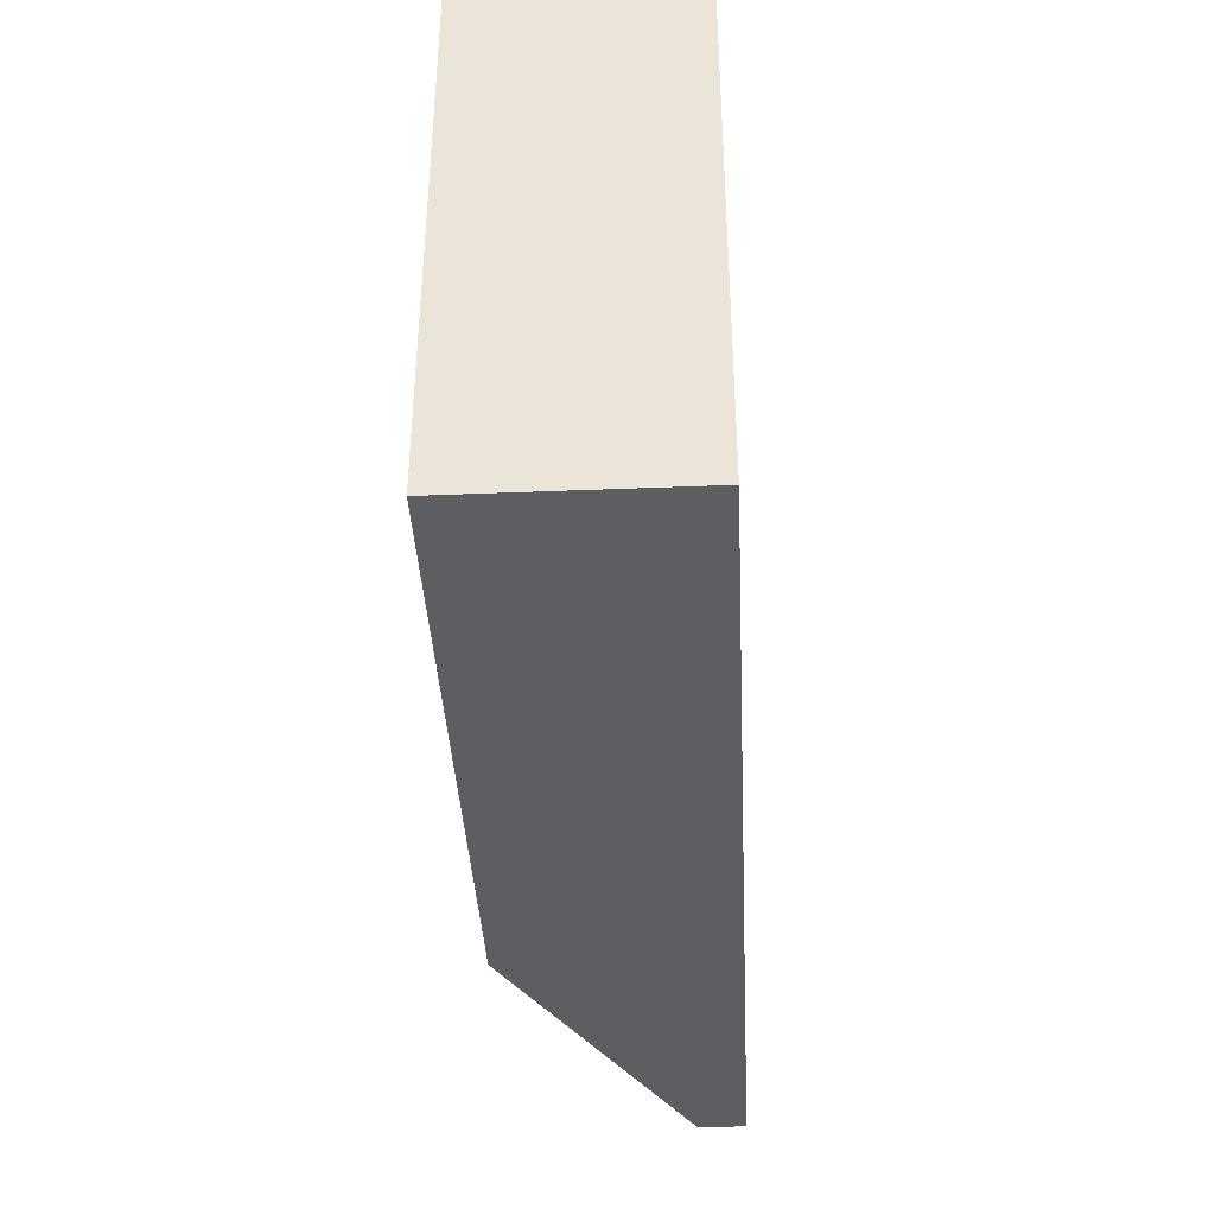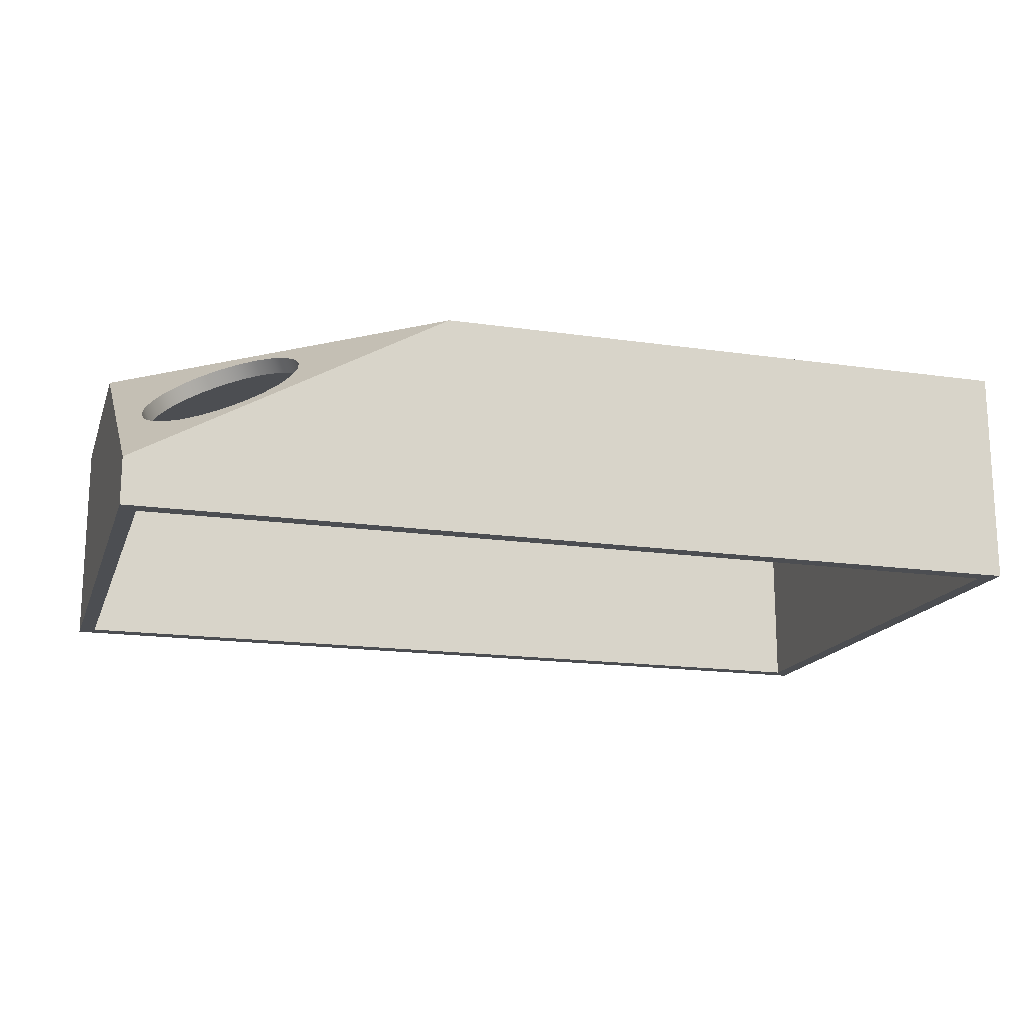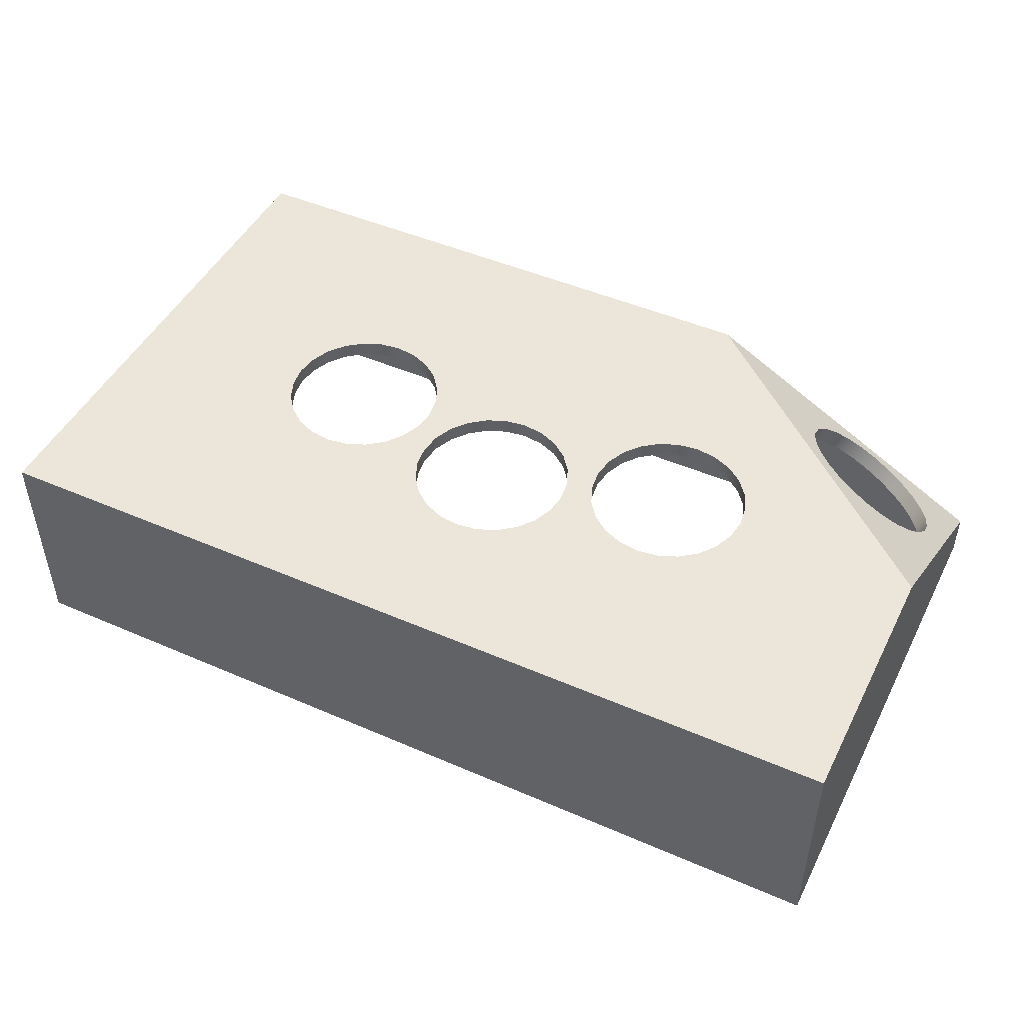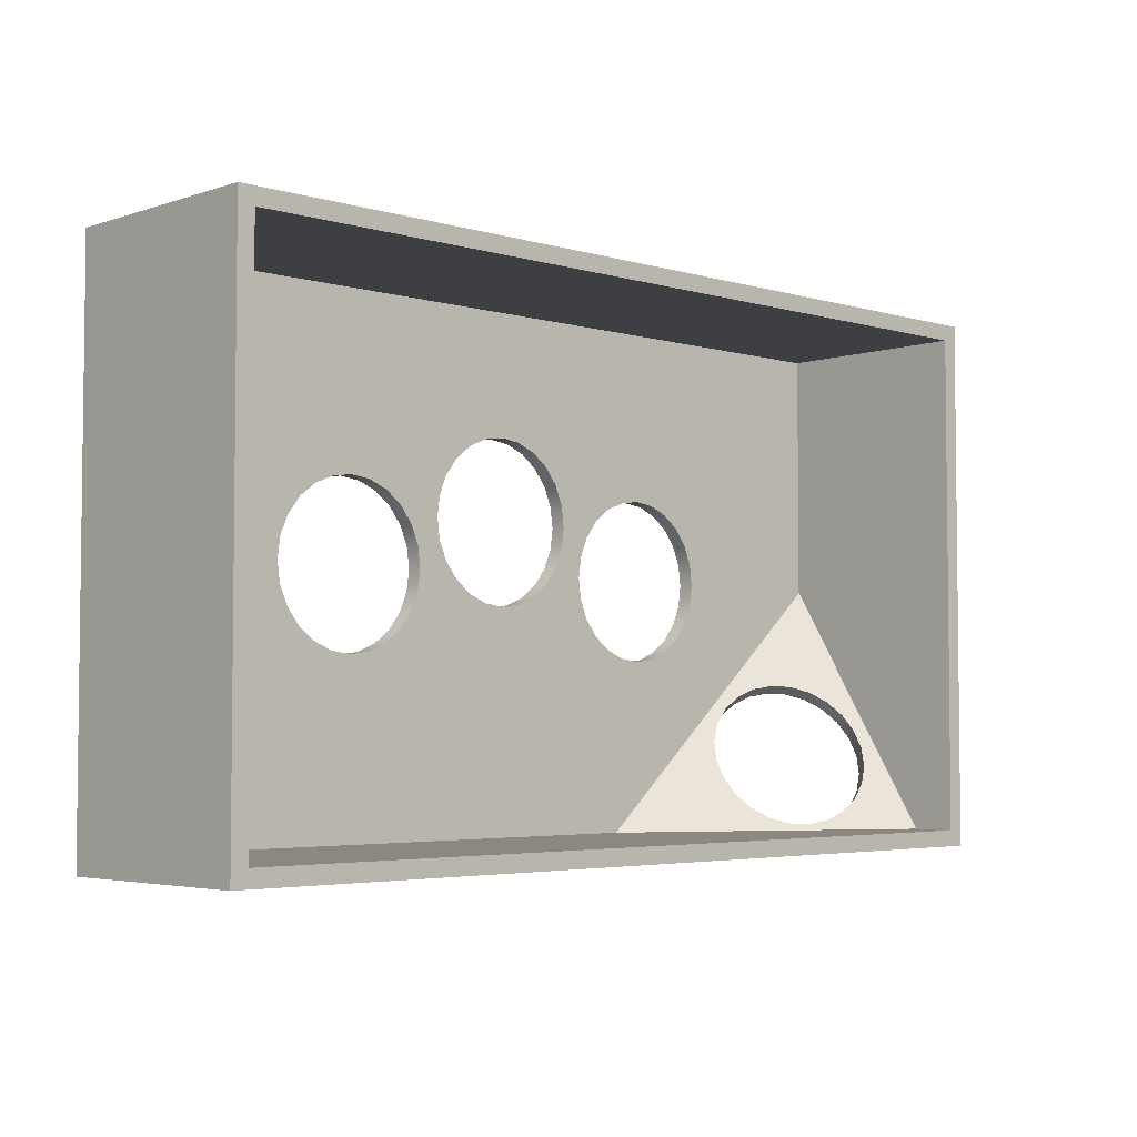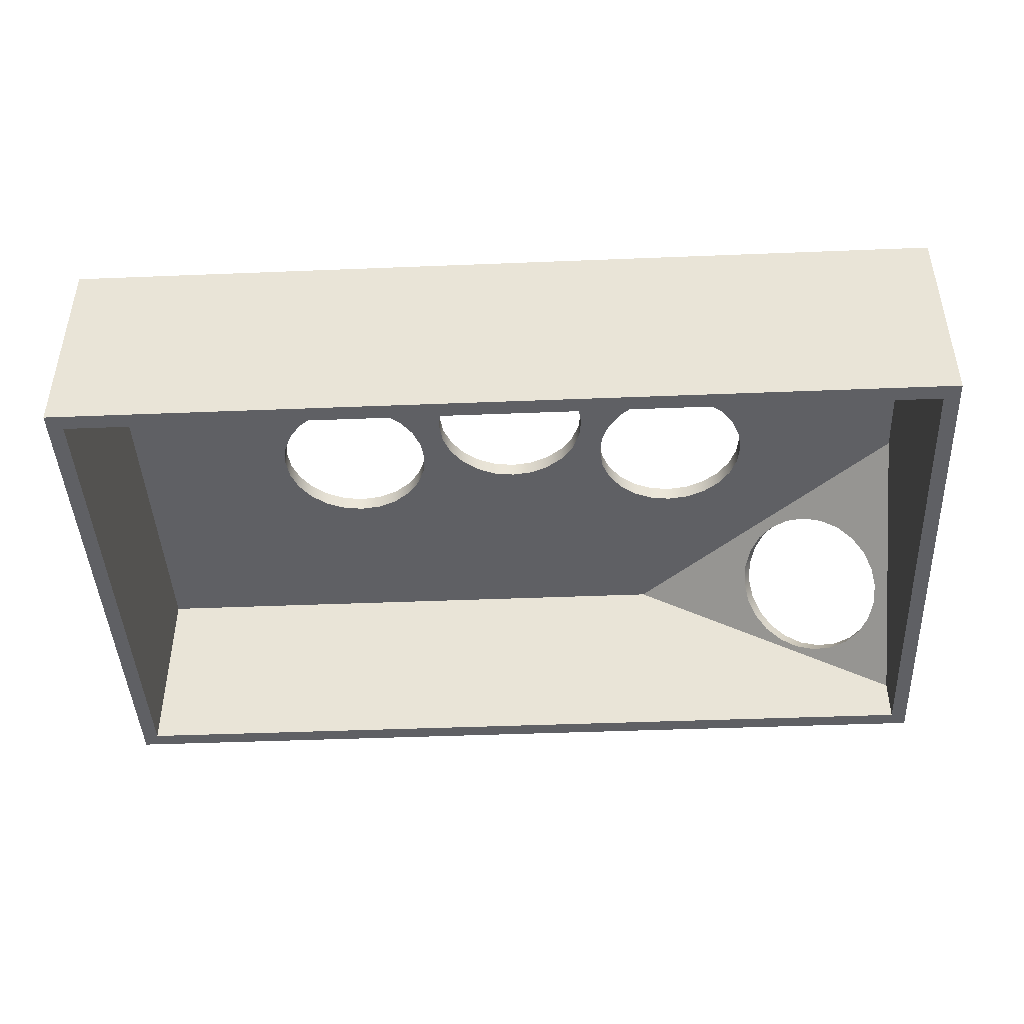
<metadata>
{"format":"obj","ext":"obj","renderer":"f3d","projection":"perspective","resolution":1024,"background":"white","views":[{"elev":-39.1,"azim":92.9,"up":"+Y"},{"elev":-16.7,"azim":-16.5,"up":"+Z"},{"elev":47.4,"azim":-153.9,"up":"+Z"},{"elev":-4.0,"azim":136.4,"up":"+Y"},{"elev":-44.0,"azim":-177.3,"up":"+Z"}]}
</metadata>
<code>
g Body1
v -4.166 -2.23 -1.408
v -3.93 -2.042 -1.159
v -3.634 -1.934 -0.9269
v -3.298 -1.914 -0.7276
v -2.944 -1.984 -0.5747
v -2.597 -2.138 -0.4785
v -2.281 -2.367 -0.4457
v -2.017 -2.654 -0.4785
v -1.823 -2.98 -0.5747
v -1.712 -3.323 -0.7276
v -1.692 -3.66 -0.9269
v -1.765 -3.967 -1.159
v -1.924 -4.223 -1.408
v -2.16 -4.412 -1.657
v -2.457 -4.52 -1.889
v -2.793 -4.54 -2.088
v -3.147 -4.47 -2.241
v -3.494 -4.315 -2.337
v -3.81 -4.087 -2.37
v -4.074 -3.8 -2.337
v -4.268 -3.473 -2.241
v -4.379 -3.13 -2.088
v -4.399 -2.794 -1.889
v -4.326 -2.487 -1.657
v -4.294 -2.374 -1.178
v -4.454 -2.631 -1.427
v -4.526 -2.938 -1.659
v -4.507 -3.274 -1.858
v -4.396 -3.617 -2.011
v -4.202 -3.943 -2.107
v -3.938 -4.231 -2.14
v -3.621 -4.459 -2.107
v -3.275 -4.614 -2.011
v -2.921 -4.683 -1.858
v -2.585 -4.664 -1.659
v -2.288 -4.556 -1.427
v -2.052 -4.367 -1.178
v -1.892 -4.111 -0.9288
v -1.82 -3.804 -0.6967
v -1.84 -3.467 -0.4974
v -1.951 -3.124 -0.3445
v -2.145 -2.798 -0.2484
v -2.409 -2.511 -0.2156
v -2.725 -2.282 -0.2484
v -3.072 -2.128 -0.3445
v -3.425 -2.058 -0.4974
v -3.762 -2.078 -0.6967
v -4.058 -2.185 -0.9288
v -1.5 -0 -0.3
v -1.449 0.3882 -0.3
v -1.299 0.75 -0.3
v -1.061 1.061 -0.3
v -0.75 1.299 -0.3
v -0.3882 1.449 -0.3
v 0 1.5 -0.3
v 0.3882 1.449 -0.3
v 0.75 1.299 -0.3
v 1.061 1.061 -0.3
v 1.299 0.75 -0.3
v 1.449 0.3882 -0.3
v 1.5 0 -0.3
v 1.449 -0.3882 -0.3
v 1.299 -0.75 -0.3
v 1.061 -1.061 -0.3
v 0.75 -1.299 -0.3
v 0.3882 -1.449 -0.3
v 0 -1.5 -0.3
v -0.3882 -1.449 -0.3
v -0.75 -1.299 -0.3
v -1.061 -1.061 -0.3
v -1.299 -0.75 -0.3
v -1.449 -0.3882 -0.3
v -1.5 -0 0
v -1.449 -0.3882 0
v -1.299 -0.75 0
v -1.061 -1.061 0
v -0.75 -1.299 0
v -0.3882 -1.449 0
v 0 -1.5 0
v 0.3882 -1.449 0
v 0.75 -1.299 0
v 1.061 -1.061 0
v 1.299 -0.75 0
v 1.449 -0.3882 0
v 1.5 0 0
v 1.449 0.3882 0
v 1.299 0.75 0
v 1.061 1.061 0
v 0.75 1.299 0
v 0.3882 1.449 0
v 0 1.5 0
v -0.3882 1.449 0
v -0.75 1.299 0
v -1.061 1.061 0
v -1.299 0.75 0
v -1.449 0.3882 0
v 1.881 0.9059 -0.3
v 1.932 1.294 -0.3
v 2.082 1.656 -0.3
v 2.32 1.967 -0.3
v 2.631 2.205 -0.3
v 2.993 2.355 -0.3
v 3.381 2.406 -0.3
v 3.769 2.355 -0.3
v 4.131 2.205 -0.3
v 4.441 1.967 -0.3
v 4.68 1.656 -0.3
v 4.83 1.294 -0.3
v 4.881 0.9059 -0.3
v 4.83 0.5176 -0.3
v 4.68 0.1559 -0.3
v 4.441 -0.1548 -0.3
v 4.131 -0.3932 -0.3
v 3.769 -0.543 -0.3
v 3.381 -0.5941 -0.3
v 2.993 -0.543 -0.3
v 2.631 -0.3932 -0.3
v 2.32 -0.1548 -0.3
v 2.082 0.1559 -0.3
v 1.932 0.5176 -0.3
v 1.881 0.9059 0
v 1.932 0.5176 0
v 2.082 0.1559 0
v 2.32 -0.1548 0
v 2.631 -0.3932 0
v 2.993 -0.543 0
v 3.381 -0.5941 0
v 3.769 -0.543 0
v 4.131 -0.3932 0
v 4.441 -0.1548 0
v 4.68 0.1559 0
v 4.83 0.5176 0
v 4.881 0.9059 0
v 4.83 1.294 0
v 4.68 1.656 0
v 4.441 1.967 0
v 4.131 2.205 0
v 3.769 2.355 0
v 3.381 2.406 0
v 2.993 2.355 0
v 2.631 2.205 0
v 2.32 1.967 0
v 2.082 1.656 0
v 1.932 1.294 0
v 5.261 0 -0.3
v 5.313 0.3882 -0.3
v 5.462 0.75 -0.3
v 5.701 1.061 -0.3
v 6.011 1.299 -0.3
v 6.373 1.449 -0.3
v 6.761 1.5 -0.3
v 7.15 1.449 -0.3
v 7.511 1.299 -0.3
v 7.822 1.061 -0.3
v 8.061 0.75 -0.3
v 8.21 0.3882 -0.3
v 8.261 0 -0.3
v 8.21 -0.3882 -0.3
v 8.061 -0.75 -0.3
v 7.822 -1.061 -0.3
v 7.511 -1.299 -0.3
v 7.15 -1.449 -0.3
v 6.761 -1.5 -0.3
v 6.373 -1.449 -0.3
v 6.011 -1.299 -0.3
v 5.701 -1.061 -0.3
v 5.462 -0.75 -0.3
v 5.313 -0.3882 -0.3
v 5.261 0 0
v 5.313 -0.3882 0
v 5.462 -0.75 0
v 5.701 -1.061 0
v 6.011 -1.299 0
v 6.373 -1.449 0
v 6.761 -1.5 0
v 7.15 -1.449 0
v 7.511 -1.299 0
v 7.822 -1.061 0
v 8.061 -0.75 0
v 8.21 -0.3882 0
v 8.261 0 0
v 8.21 0.3882 0
v 8.061 0.75 0
v 7.822 1.061 0
v 7.511 1.299 0
v 7.15 1.449 0
v 6.761 1.5 0
v 6.373 1.449 0
v 6.011 1.299 0
v 5.701 1.061 0
v 5.462 0.75 0
v 5.313 0.3882 0
v -4.65 -0.02786 -0.3
v 0.5499 -4.65 -0.3
v -4.65 -4.65 -3.189
v -4.65 -4.65 -4
v -4.65 4.65 -4
v -4.65 4.65 -0.3
v 3.381 4.65 -0.3
v 11.41 4.65 -0.3
v 11.41 -4.65 -0.3
v 3.381 -1.5 -0.3
v 11.41 -4.65 -4
v 3.381 -4.65 -4
v 11.41 4.65 -4
v 3.381 4.65 -4
v 0.7235 -4.95 0
v -4.95 0.0931 0
v -4.95 -4.95 -3.152
v -4.95 4.95 0
v -4.95 4.95 -4
v -4.95 -4.95 -4
v 11.71 -4.95 0
v 11.71 4.95 0
v 3.381 4.95 0
v 3.381 -1.5 0
v 3.381 -4.95 -4
v 11.71 -4.95 -4
v 11.71 4.95 -4
v 3.381 4.95 -4
f 2 48 1
f 1 48 25
f 1 25 24
f 24 25 26
f 24 26 23
f 23 26 27
f 23 27 22
f 22 27 28
f 22 28 21
f 21 28 29
f 21 29 20
f 20 29 30
f 20 30 19
f 19 30 31
f 19 31 18
f 18 31 32
f 18 32 17
f 17 32 33
f 17 33 16
f 16 33 34
f 16 34 15
f 15 34 35
f 15 35 14
f 14 35 36
f 14 36 13
f 13 36 37
f 13 37 12
f 12 37 38
f 12 38 11
f 11 38 39
f 11 39 10
f 10 39 40
f 10 40 9
f 9 40 41
f 9 41 8
f 8 41 42
f 8 42 7
f 7 42 43
f 7 43 6
f 6 43 44
f 6 44 5
f 5 44 45
f 5 45 4
f 4 45 46
f 4 46 3
f 3 46 47
f 3 47 2
f 2 47 48
f 50 96 49
f 49 96 73
f 49 73 72
f 72 73 74
f 72 74 71
f 71 74 75
f 71 75 70
f 70 75 76
f 70 76 69
f 69 76 77
f 69 77 68
f 68 77 78
f 68 78 67
f 67 78 79
f 67 79 66
f 66 79 80
f 66 80 65
f 65 80 81
f 65 81 64
f 64 81 82
f 64 82 63
f 63 82 83
f 63 83 62
f 62 83 84
f 62 84 61
f 61 84 85
f 61 85 60
f 60 85 86
f 60 86 59
f 59 86 87
f 59 87 58
f 58 87 88
f 58 88 57
f 57 88 89
f 57 89 56
f 56 89 90
f 56 90 55
f 55 90 91
f 55 91 54
f 54 91 92
f 54 92 53
f 53 92 93
f 53 93 52
f 52 93 94
f 52 94 51
f 51 94 95
f 51 95 50
f 50 95 96
f 98 144 97
f 97 144 121
f 97 121 120
f 120 121 122
f 120 122 119
f 119 122 123
f 119 123 118
f 118 123 124
f 118 124 117
f 117 124 125
f 117 125 116
f 116 125 126
f 116 126 115
f 115 126 127
f 115 127 114
f 114 127 128
f 114 128 113
f 113 128 129
f 113 129 112
f 112 129 130
f 112 130 111
f 111 130 131
f 111 131 110
f 110 131 132
f 110 132 109
f 109 132 133
f 109 133 108
f 108 133 134
f 108 134 107
f 107 134 135
f 107 135 106
f 106 135 136
f 106 136 105
f 105 136 137
f 105 137 104
f 104 137 138
f 104 138 103
f 103 138 139
f 103 139 102
f 102 139 140
f 102 140 101
f 101 140 141
f 101 141 100
f 100 141 142
f 100 142 99
f 99 142 143
f 99 143 98
f 98 143 144
f 146 192 145
f 145 192 169
f 145 169 168
f 168 169 170
f 168 170 167
f 167 170 171
f 167 171 166
f 166 171 172
f 166 172 165
f 165 172 173
f 165 173 164
f 164 173 174
f 164 174 163
f 163 174 175
f 163 175 162
f 162 175 176
f 162 176 161
f 161 176 177
f 161 177 160
f 160 177 178
f 160 178 159
f 159 178 179
f 159 179 158
f 158 179 180
f 158 180 157
f 157 180 181
f 157 181 156
f 156 181 182
f 156 182 155
f 155 182 183
f 155 183 154
f 154 183 184
f 154 184 153
f 153 184 185
f 153 185 152
f 152 185 186
f 152 186 151
f 151 186 187
f 151 187 150
f 150 187 188
f 150 188 149
f 149 188 189
f 149 189 148
f 148 189 190
f 148 190 147
f 147 190 191
f 147 191 146
f 146 191 192
f 2 1 193
f 193 1 24
f 193 24 23
f 193 23 195
f 195 23 22
f 195 22 21
f 21 20 195
f 195 20 19
f 195 19 18
f 18 17 195
f 195 17 16
f 195 16 194
f 194 16 15
f 194 15 14
f 14 13 194
f 194 13 12
f 194 12 11
f 11 10 194
f 194 10 9
f 194 9 8
f 8 7 194
f 194 7 193
f 193 7 6
f 193 6 5
f 5 4 193
f 193 4 3
f 193 3 2
f 198 193 197
f 197 193 195
f 197 195 196
f 50 49 193
f 193 49 72
f 193 72 71
f 71 70 193
f 193 70 194
f 194 70 69
f 194 69 68
f 68 67 194
f 194 67 66
f 194 66 65
f 194 65 202
f 202 65 64
f 202 64 63
f 62 118 63
f 63 118 117
f 63 117 202
f 202 117 116
f 202 116 115
f 118 62 119
f 119 62 61
f 119 61 120
f 120 61 60
f 120 60 97
f 97 60 59
f 97 59 98
f 98 59 58
f 98 58 99
f 99 58 57
f 99 57 100
f 100 57 56
f 100 56 199
f 199 56 55
f 199 55 198
f 198 55 54
f 198 54 53
f 53 52 198
f 198 52 51
f 198 51 193
f 193 51 50
f 115 114 202
f 202 114 113
f 202 113 167
f 167 113 112
f 167 112 168
f 168 112 111
f 168 111 145
f 145 111 110
f 145 110 146
f 146 110 109
f 146 109 147
f 147 109 108
f 147 108 148
f 148 108 107
f 148 107 149
f 149 107 106
f 149 106 150
f 150 106 199
f 150 199 151
f 151 199 200
f 151 200 152
f 152 200 153
f 153 200 154
f 154 200 155
f 155 200 156
f 156 200 157
f 157 200 201
f 157 201 158
f 158 201 159
f 159 201 160
f 160 201 161
f 161 201 162
f 162 201 163
f 163 201 194
f 163 194 164
f 164 194 202
f 164 202 165
f 165 202 166
f 166 202 167
f 106 105 199
f 199 105 104
f 199 104 103
f 103 102 199
f 199 102 101
f 199 101 100
f 196 195 204
f 204 195 194
f 204 194 201
f 201 203 204
f 201 200 203
f 203 200 205
f 200 199 205
f 205 199 206
f 206 199 198
f 206 198 197
f 26 25 208
f 208 25 48
f 208 48 47
f 47 46 208
f 208 46 45
f 208 45 44
f 44 43 208
f 208 43 207
f 207 43 42
f 207 42 41
f 41 40 207
f 207 40 39
f 207 39 38
f 38 37 207
f 207 37 36
f 207 36 35
f 35 34 207
f 207 34 209
f 209 34 33
f 209 33 32
f 32 31 209
f 209 31 30
f 209 30 29
f 29 28 209
f 209 28 27
f 209 27 208
f 208 27 26
f 212 209 211
f 211 209 208
f 211 208 210
f 74 73 208
f 208 73 96
f 208 96 95
f 208 95 210
f 210 95 94
f 210 94 93
f 93 92 210
f 210 92 215
f 215 92 91
f 215 91 90
f 215 90 142
f 142 90 89
f 142 89 143
f 143 89 88
f 143 88 144
f 144 88 87
f 144 87 121
f 121 87 86
f 121 86 122
f 122 86 85
f 122 85 123
f 123 85 84
f 123 84 124
f 124 84 83
f 124 83 125
f 125 83 216
f 125 216 126
f 126 216 127
f 127 216 128
f 128 216 129
f 129 216 171
f 129 171 130
f 130 171 170
f 130 170 131
f 131 170 169
f 131 169 132
f 132 169 192
f 132 192 133
f 133 192 191
f 133 191 134
f 134 191 190
f 134 190 135
f 135 190 189
f 135 189 136
f 136 189 188
f 136 188 215
f 215 188 187
f 215 187 186
f 83 82 216
f 216 82 207
f 216 207 174
f 174 207 175
f 175 207 213
f 175 213 176
f 176 213 177
f 177 213 178
f 178 213 179
f 179 213 180
f 180 213 181
f 181 213 214
f 181 214 182
f 182 214 183
f 183 214 184
f 184 214 185
f 185 214 186
f 186 214 215
f 82 81 207
f 207 81 80
f 207 80 79
f 79 78 207
f 207 78 77
f 207 77 76
f 207 76 208
f 208 76 75
f 208 75 74
f 142 141 215
f 215 141 140
f 215 140 139
f 139 138 215
f 215 138 137
f 215 137 136
f 174 173 216
f 216 173 172
f 216 172 171
f 213 207 217
f 217 207 209
f 217 209 212
f 217 218 213
f 214 213 219
f 219 213 218
f 210 215 211
f 211 215 220
f 220 215 214
f 220 214 219
f 196 212 197
f 197 212 211
f 197 211 220
f 212 196 217
f 217 196 204
f 217 204 203
f 217 203 218
f 218 203 205
f 218 205 219
f 219 205 220
f 220 205 206
f 220 206 197

</code>
